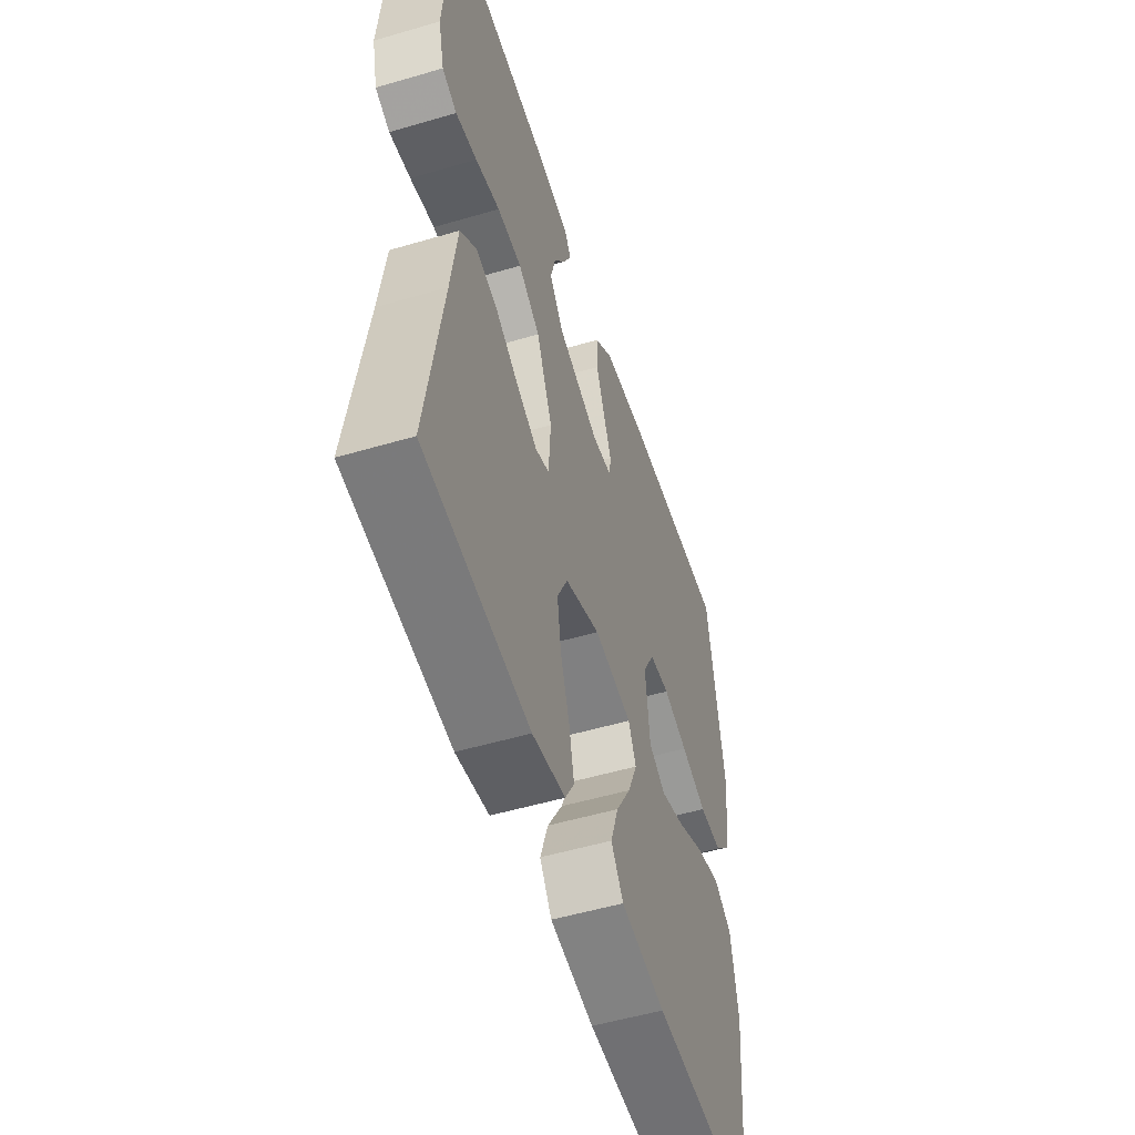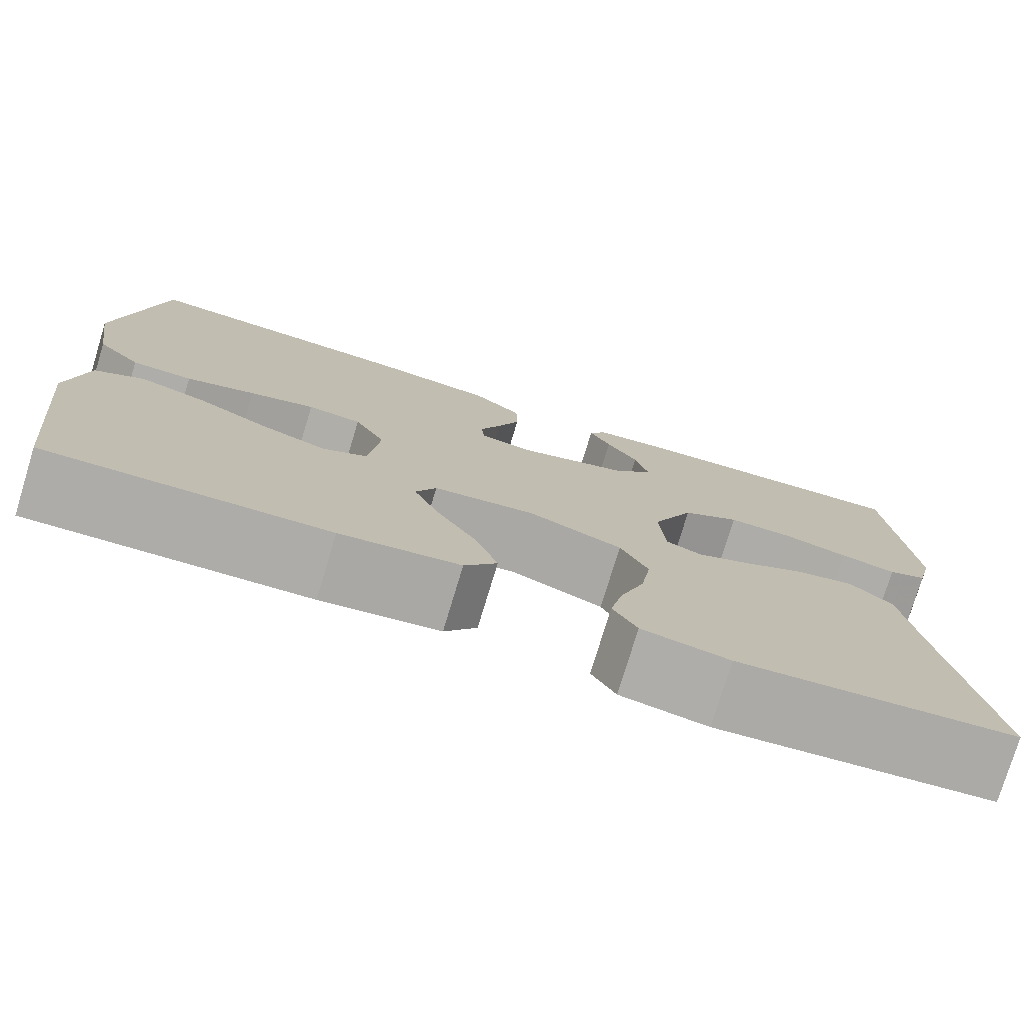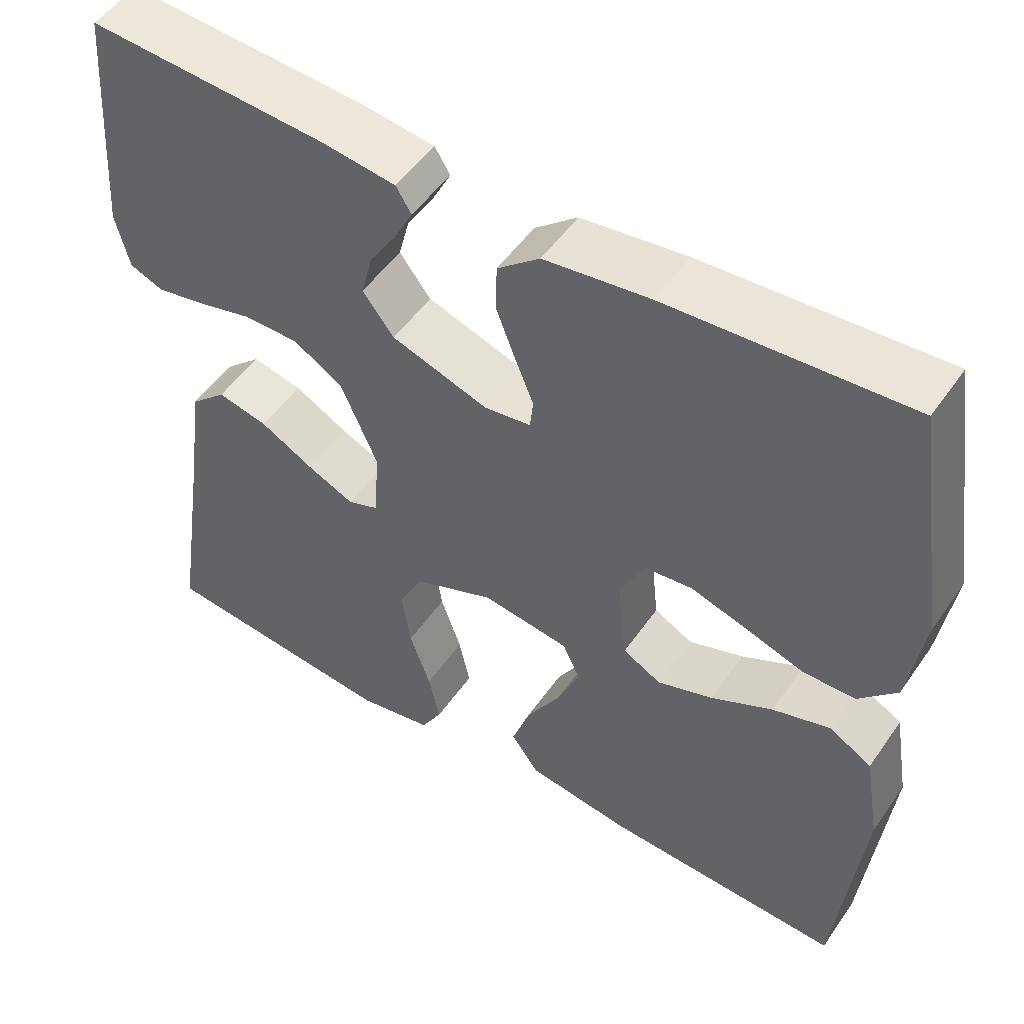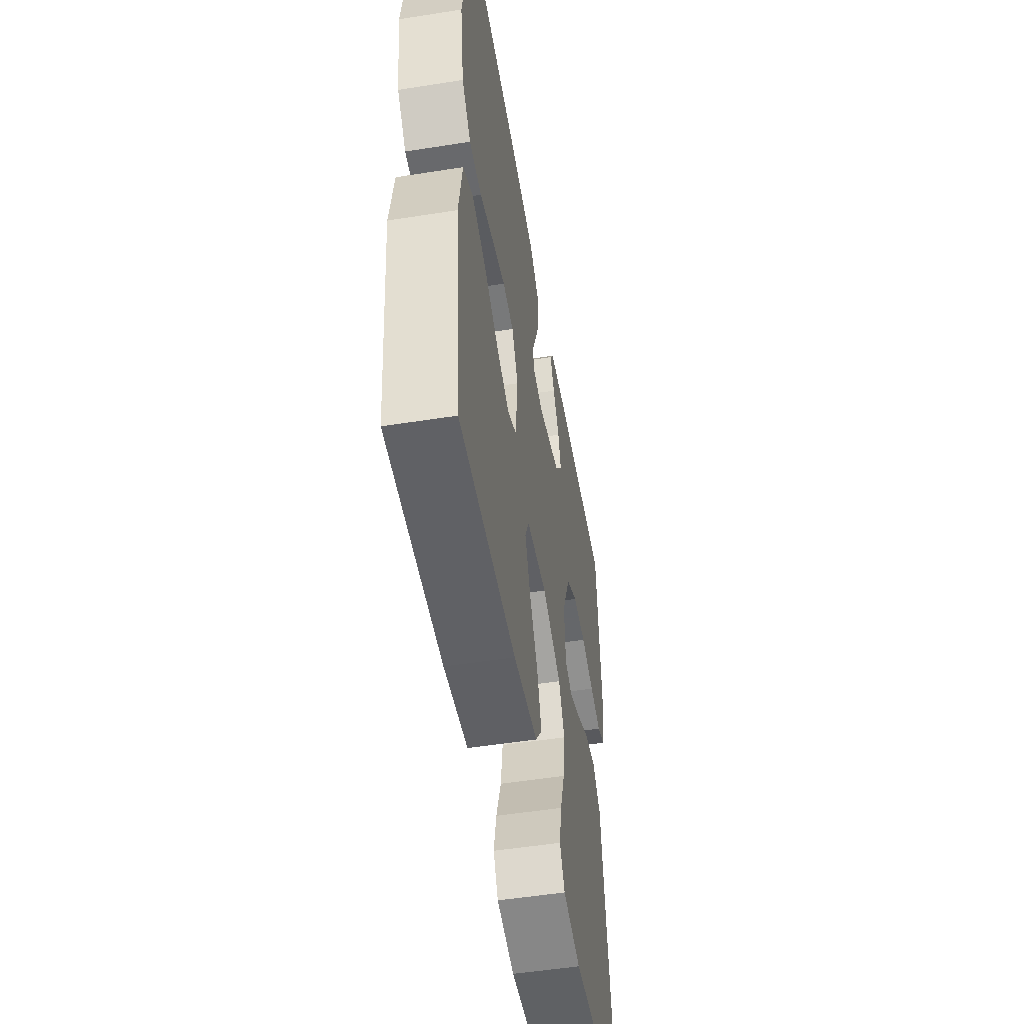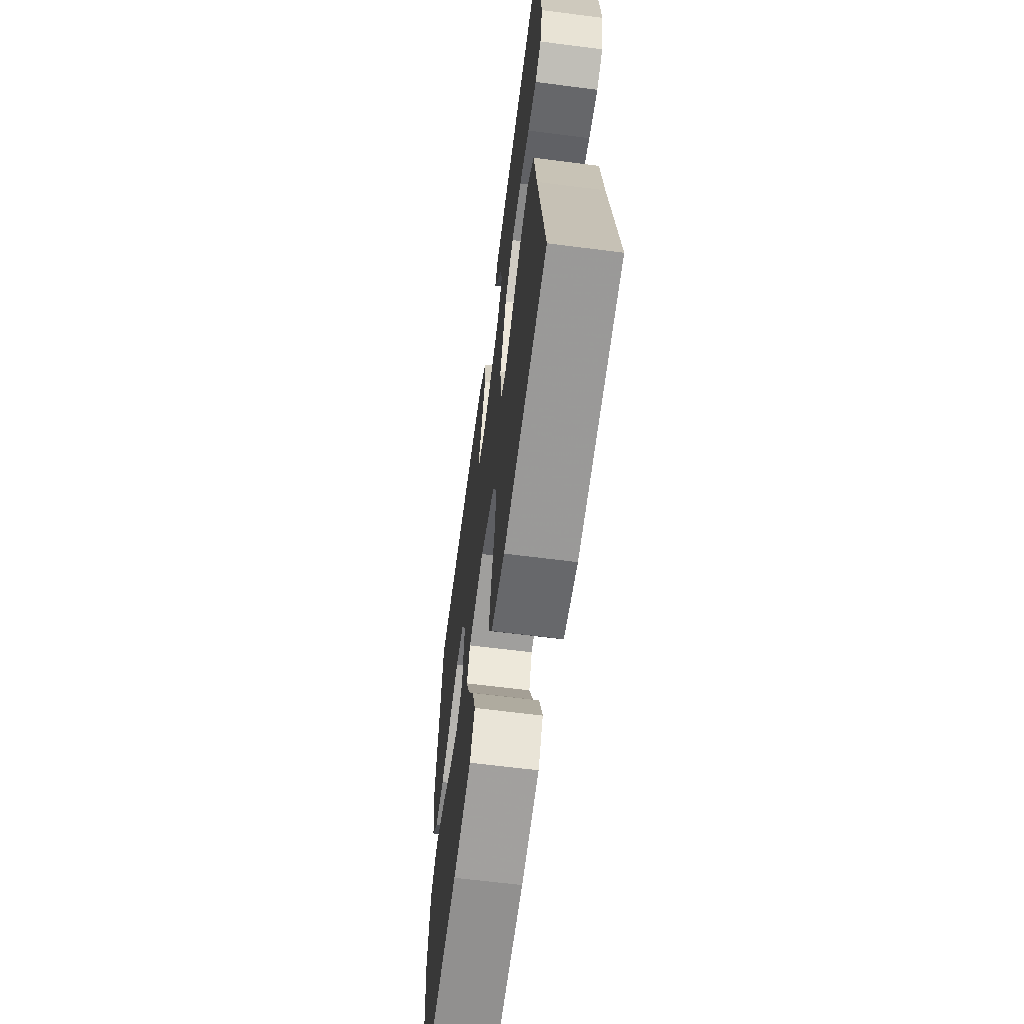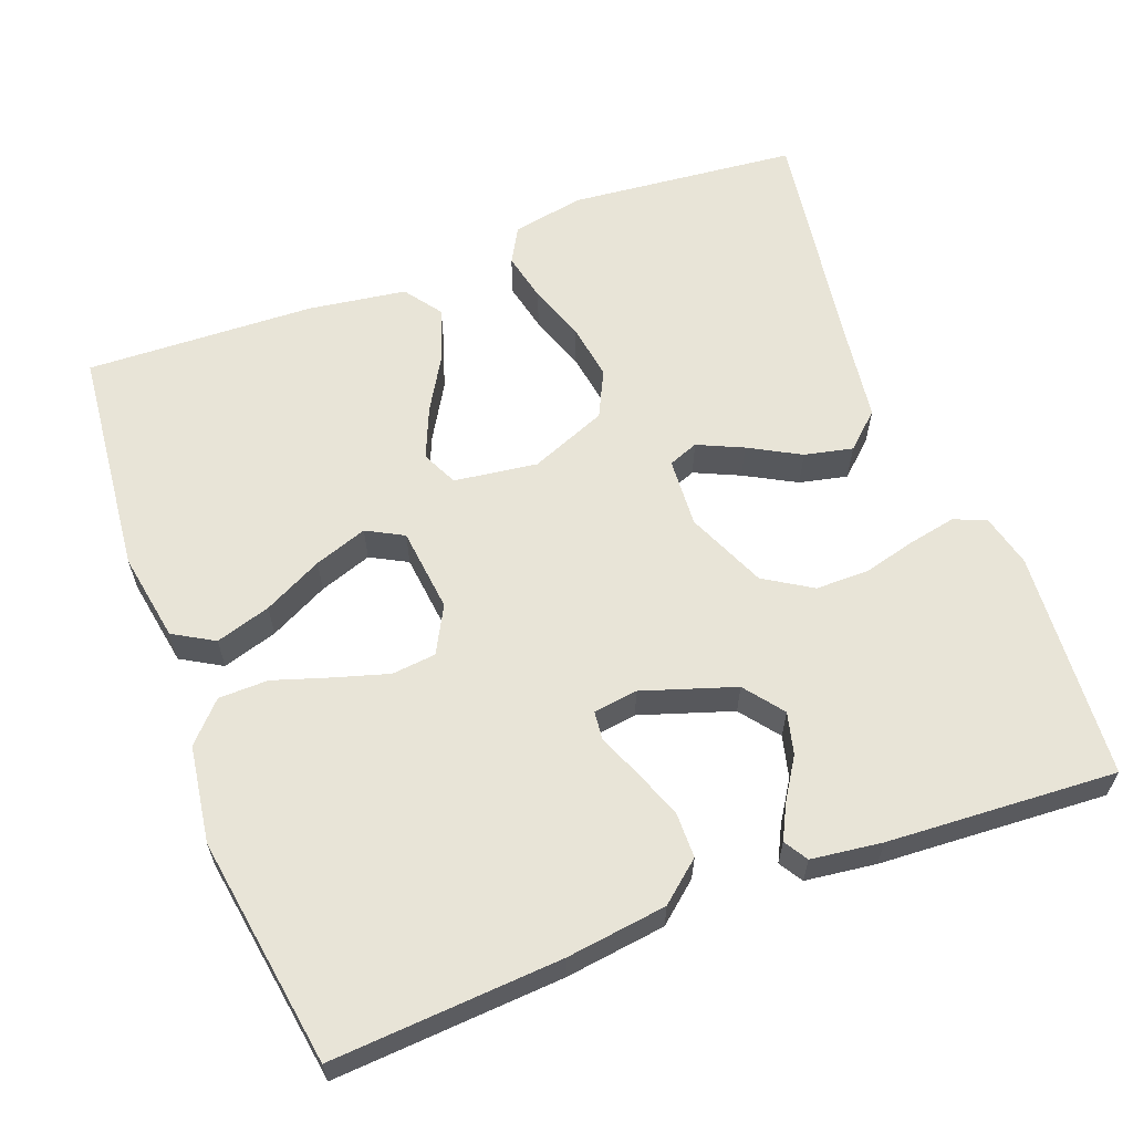
<metadata>
{"format":"obj","ext":"obj","renderer":"f3d","projection":"perspective","resolution":1024,"background":"white","views":[{"elev":-52.9,"azim":107.5,"up":"+Z"},{"elev":-77.0,"azim":-16.9,"up":"+Z"},{"elev":51.2,"azim":-146.3,"up":"+Z"},{"elev":-52.0,"azim":-80.3,"up":"+Z"},{"elev":-63.4,"azim":82.6,"up":"+Z"},{"elev":61.3,"azim":-20.8,"up":"+Y"}]}
</metadata>
<code>
v 0.5 0.07 -0.5
v 0.2 0.07 -0.53
v 0.106 0.07 -0.512
v 0.08 0.07 -0.466
v 0.094 0.07 -0.401
v 0.12 0.07 -0.326
v 0.131 0.07 -0.253
v 0.101 0.07 -0.192
v 0 0.07 -0.151
v -0.109 0.07 -0.166
v -0.131 0.07 -0.213
v -0.103 0.07 -0.279
v -0.06 0.07 -0.352
v -0.037 0.07 -0.42
v -0.072 0.07 -0.469
v -0.2 0.07 -0.488
v -0.5 0.07 -0.5
v -0.531 0.07 -0.2
v -0.511 0.07 -0.083
v -0.458 0.07 -0.052
v -0.386 0.07 -0.074
v -0.309 0.07 -0.113
v -0.24 0.07 -0.137
v -0.192 0.07 -0.111
v -0.18 0.07 0
v -0.213 0.07 0.061
v -0.271 0.07 0.067
v -0.341 0.07 0.046
v -0.415 0.07 0.022
v -0.48 0.07 0.023
v -0.527 0.07 0.073
v -0.546 0.07 0.2
v -0.5 0.07 0.5
v -0.2 0.07 0.481
v -0.069 0.07 0.464
v -0.016 0.07 0.42
v -0.015 0.07 0.36
v -0.039 0.07 0.297
v -0.062 0.07 0.24
v -0.058 0.07 0.203
v 0 0.07 0.195
v 0.121 0.07 0.235
v 0.16 0.07 0.286
v 0.146 0.07 0.341
v 0.112 0.07 0.394
v 0.089 0.07 0.439
v 0.108 0.07 0.47
v 0.2 0.07 0.482
v 0.5 0.07 0.5
v 0.523 0.07 0.2
v 0.506 0.07 0.13
v 0.464 0.07 0.113
v 0.403 0.07 0.125
v 0.333 0.07 0.143
v 0.263 0.07 0.143
v 0.201 0.07 0.104
v 0.156 0.07 0
v 0.162 0.07 -0.091
v 0.201 0.07 -0.106
v 0.26 0.07 -0.079
v 0.327 0.07 -0.042
v 0.39 0.07 -0.028
v 0.436 0.07 -0.07
v 0.454 0.07 -0.2
v 0.5 0 -0.5
v 0.2 0 -0.53
v 0.106 0 -0.512
v 0.08 0 -0.466
v 0.094 0 -0.401
v 0.12 0 -0.326
v 0.131 0 -0.253
v 0.101 0 -0.192
v 0 0 -0.151
v -0.109 0 -0.166
v -0.131 0 -0.213
v -0.103 0 -0.279
v -0.06 0 -0.352
v -0.037 0 -0.42
v -0.072 0 -0.469
v -0.2 0 -0.488
v -0.5 0 -0.5
v -0.531 0 -0.2
v -0.511 0 -0.083
v -0.458 0 -0.052
v -0.386 0 -0.074
v -0.309 0 -0.113
v -0.24 0 -0.137
v -0.192 0 -0.111
v -0.18 0 0
v -0.213 0 0.061
v -0.271 0 0.067
v -0.341 0 0.046
v -0.415 0 0.022
v -0.48 0 0.023
v -0.527 0 0.073
v -0.546 0 0.2
v -0.5 0 0.5
v -0.2 0 0.481
v -0.069 0 0.464
v -0.016 0 0.42
v -0.015 0 0.36
v -0.039 0 0.297
v -0.062 0 0.24
v -0.058 0 0.203
v 0 0 0.195
v 0.121 0 0.235
v 0.16 0 0.286
v 0.146 0 0.341
v 0.112 0 0.394
v 0.089 0 0.439
v 0.108 0 0.47
v 0.2 0 0.482
v 0.5 0 0.5
v 0.523 0 0.2
v 0.506 0 0.13
v 0.464 0 0.113
v 0.403 0 0.125
v 0.333 0 0.143
v 0.263 0 0.143
v 0.201 0 0.104
v 0.156 0 0
v 0.162 0 -0.091
v 0.201 0 -0.106
v 0.26 0 -0.079
v 0.327 0 -0.042
v 0.39 0 -0.028
v 0.436 0 -0.07
v 0.454 0 -0.2
f 61 62 63 64
f 60 61 64 1
f 59 60 1 2
f 58 59 2 3
f 57 58 3
f 51 52 53 54
f 49 50 51 54
f 49 54 55
f 48 49 55 56
f 44 45 46 47
f 44 47 48
f 43 44 48
f 36 37 38 39
f 34 35 36 39
f 34 39 40
f 33 34 40
f 32 33 40
f 31 32 40 41
f 28 29 30 31
f 27 28 31 41
f 19 20 21 22
f 19 22 23
f 18 19 23
f 17 18 23
f 16 17 23 24
f 12 13 14 15
f 11 12 15 16
f 3 4 5 6
f 3 6 7
f 57 3 7
f 43 48 56 57
f 42 43 57 7
f 26 27 41 42
f 25 26 42
f 11 16 24 25
f 10 11 25
f 9 10 25 42
f 8 9 42
f 7 8 42
f 128 127 126 125
f 65 128 125 124
f 66 65 124 123
f 67 66 123 122
f 67 122 121
f 118 117 116 115
f 118 115 114 113
f 119 118 113
f 120 119 113 112
f 111 110 109 108
f 112 111 108
f 112 108 107
f 103 102 101 100
f 103 100 99 98
f 104 103 98
f 104 98 97
f 104 97 96
f 105 104 96 95
f 95 94 93 92
f 105 95 92 91
f 86 85 84 83
f 87 86 83
f 87 83 82
f 87 82 81
f 88 87 81 80
f 79 78 77 76
f 80 79 76 75
f 70 69 68 67
f 71 70 67
f 71 67 121
f 121 120 112 107
f 71 121 107 106
f 106 105 91 90
f 106 90 89
f 89 88 80 75
f 89 75 74
f 106 89 74 73
f 106 73 72
f 106 72 71
f 1 65 66 2
f 2 66 67 3
f 3 67 68 4
f 4 68 69 5
f 5 69 70 6
f 6 70 71 7
f 7 71 72 8
f 8 72 73 9
f 9 73 74 10
f 10 74 75 11
f 11 75 76 12
f 12 76 77 13
f 13 77 78 14
f 14 78 79 15
f 15 79 80 16
f 16 80 81 17
f 17 81 82 18
f 18 82 83 19
f 19 83 84 20
f 20 84 85 21
f 21 85 86 22
f 22 86 87 23
f 23 87 88 24
f 24 88 89 25
f 25 89 90 26
f 26 90 91 27
f 27 91 92 28
f 28 92 93 29
f 29 93 94 30
f 30 94 95 31
f 31 95 96 32
f 32 96 97 33
f 33 97 98 34
f 34 98 99 35
f 35 99 100 36
f 36 100 101 37
f 37 101 102 38
f 38 102 103 39
f 39 103 104 40
f 40 104 105 41
f 41 105 106 42
f 42 106 107 43
f 43 107 108 44
f 44 108 109 45
f 45 109 110 46
f 46 110 111 47
f 47 111 112 48
f 48 112 113 49
f 49 113 114 50
f 50 114 115 51
f 51 115 116 52
f 52 116 117 53
f 53 117 118 54
f 54 118 119 55
f 55 119 120 56
f 56 120 121 57
f 57 121 122 58
f 58 122 123 59
f 59 123 124 60
f 60 124 125 61
f 61 125 126 62
f 62 126 127 63
f 63 127 128 64
f 64 128 65 1

</code>
